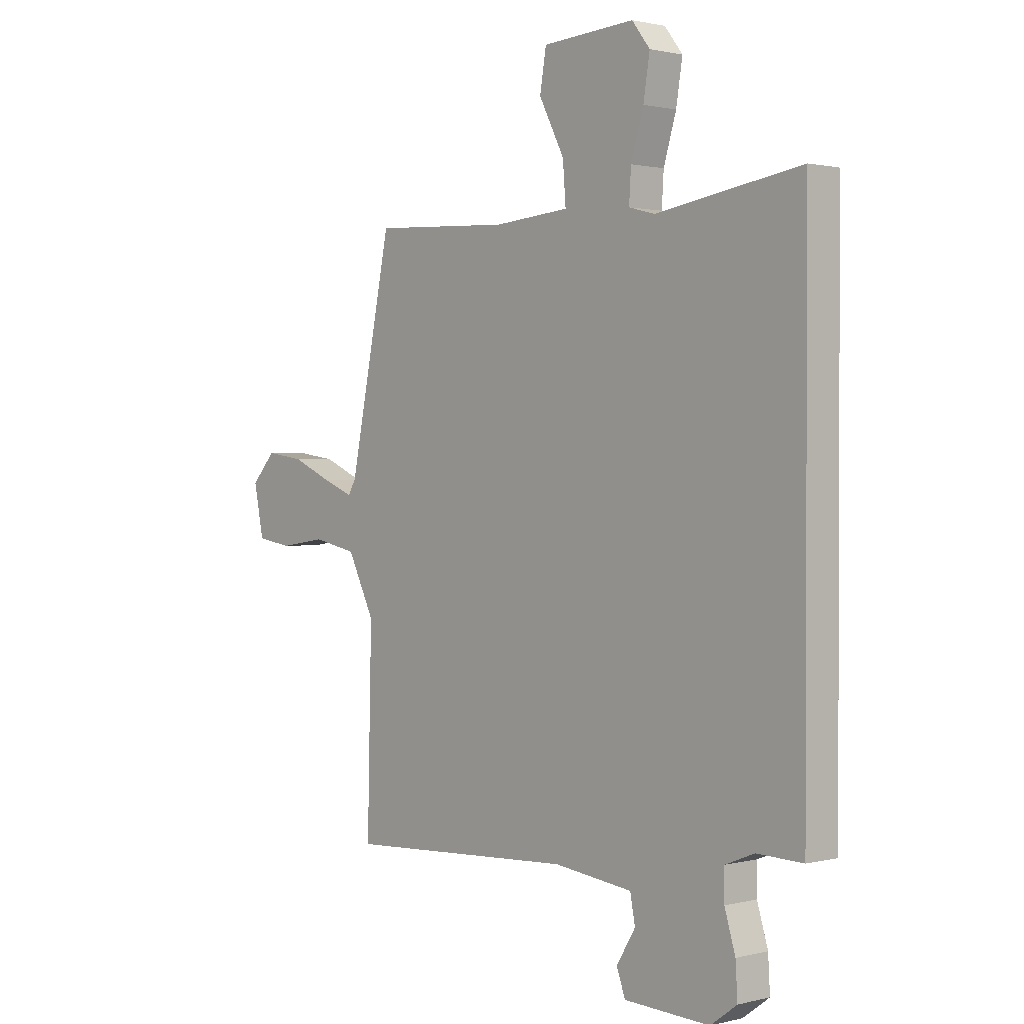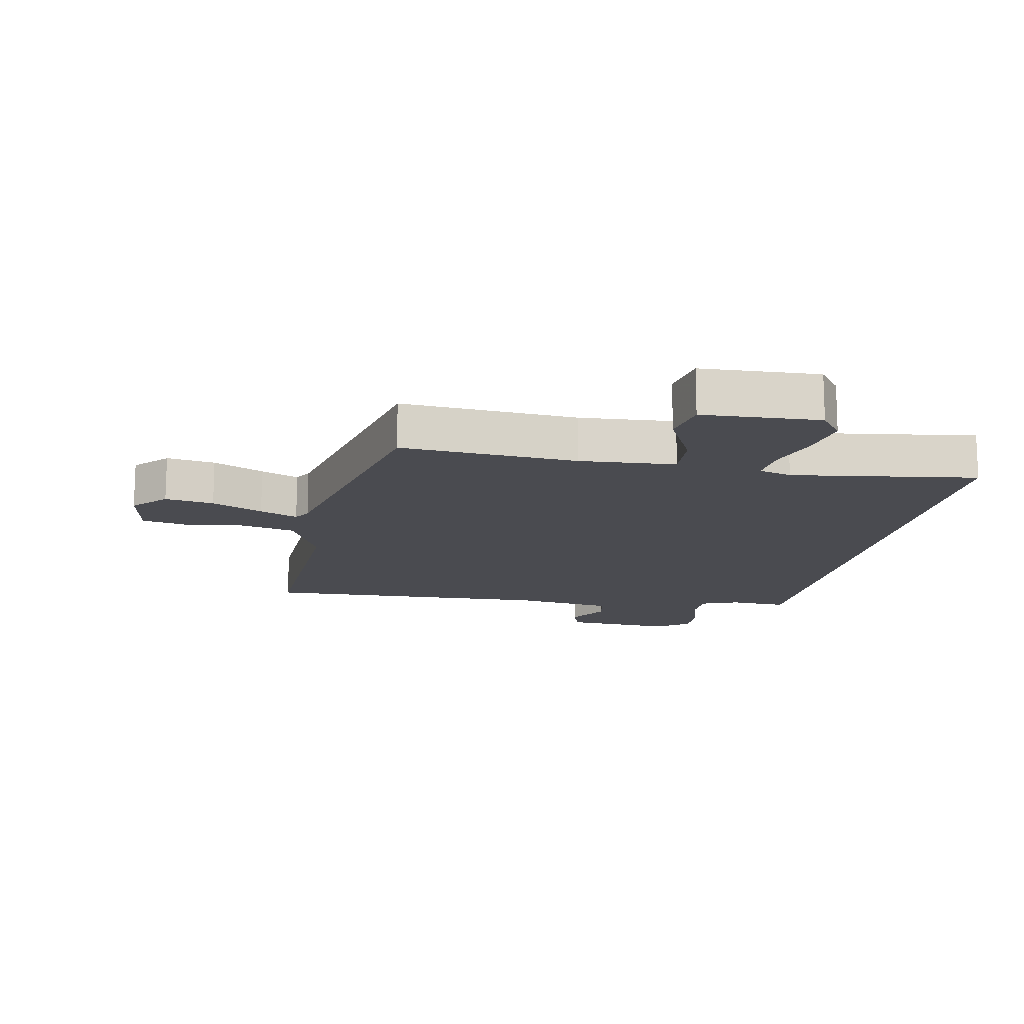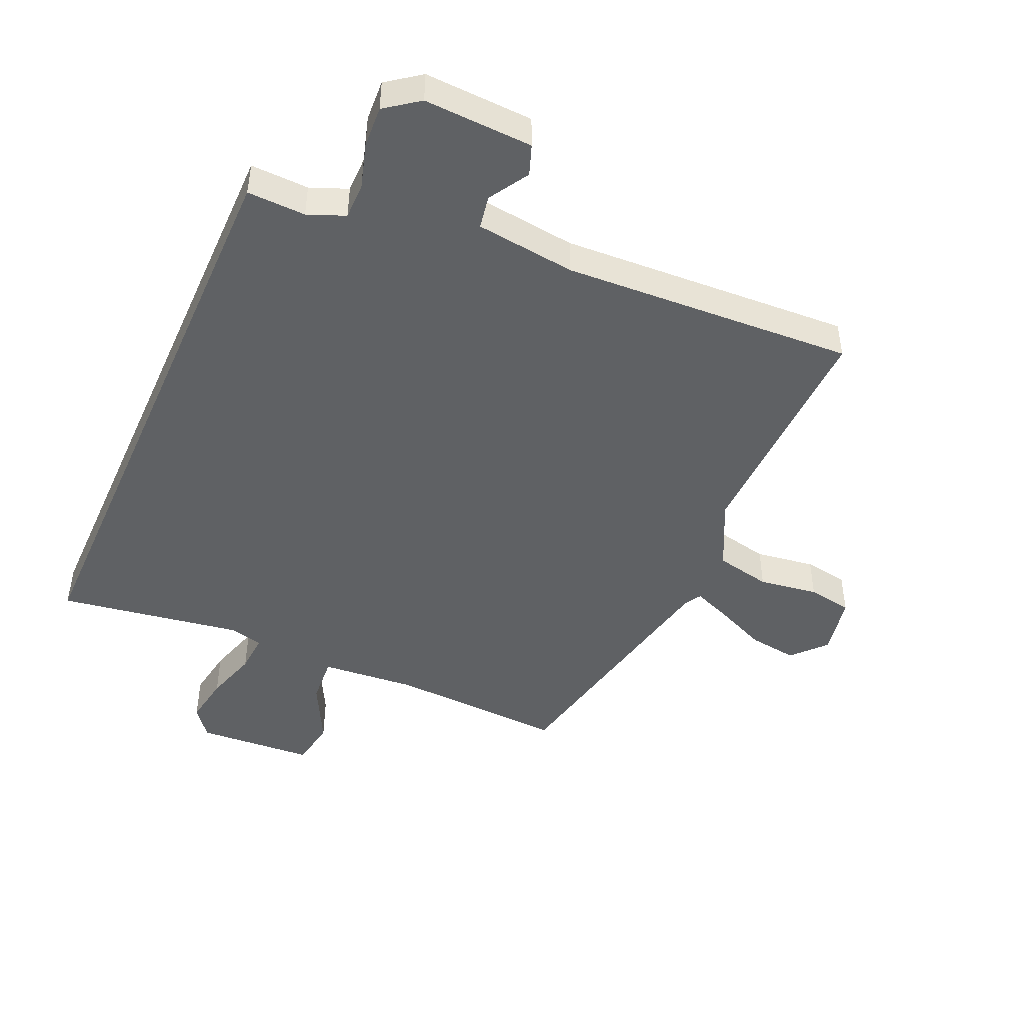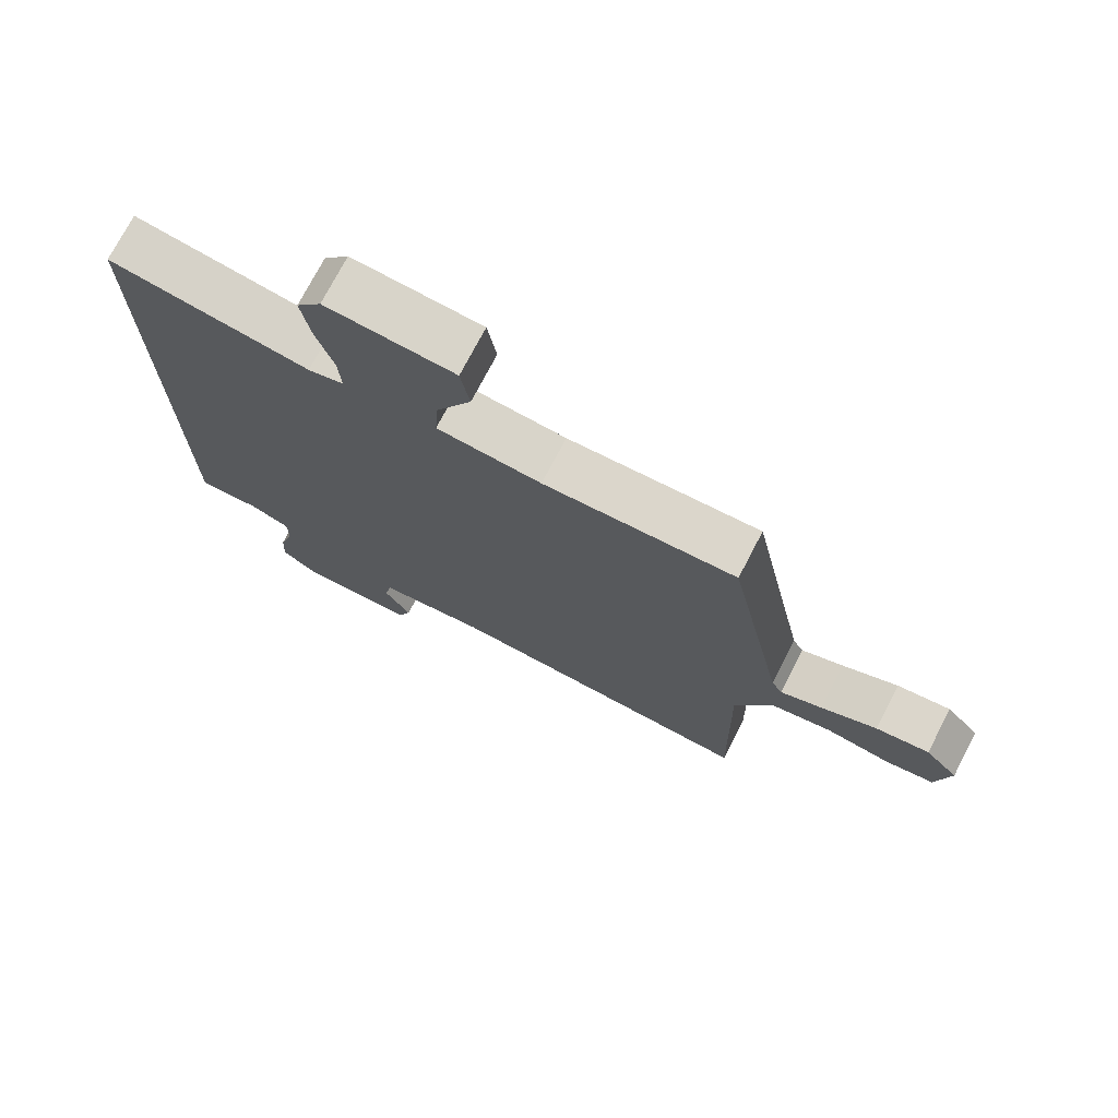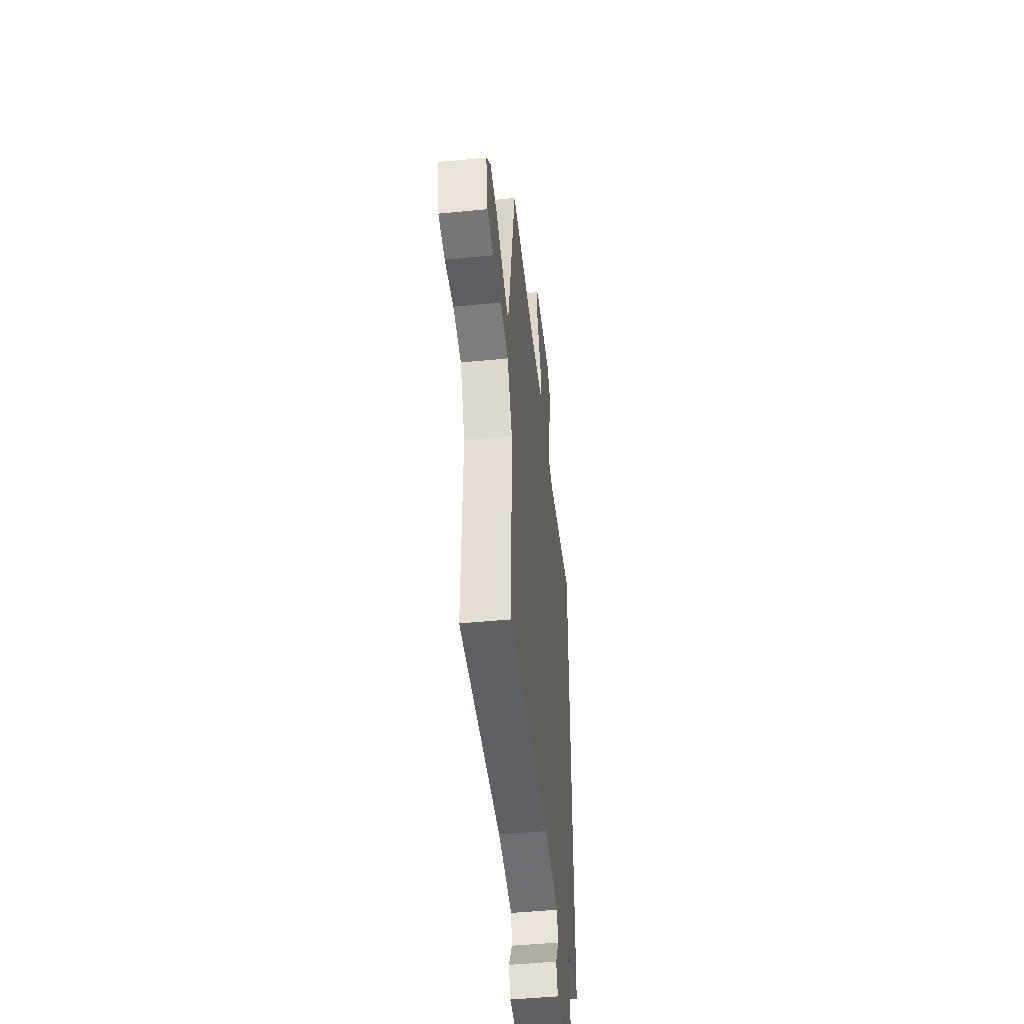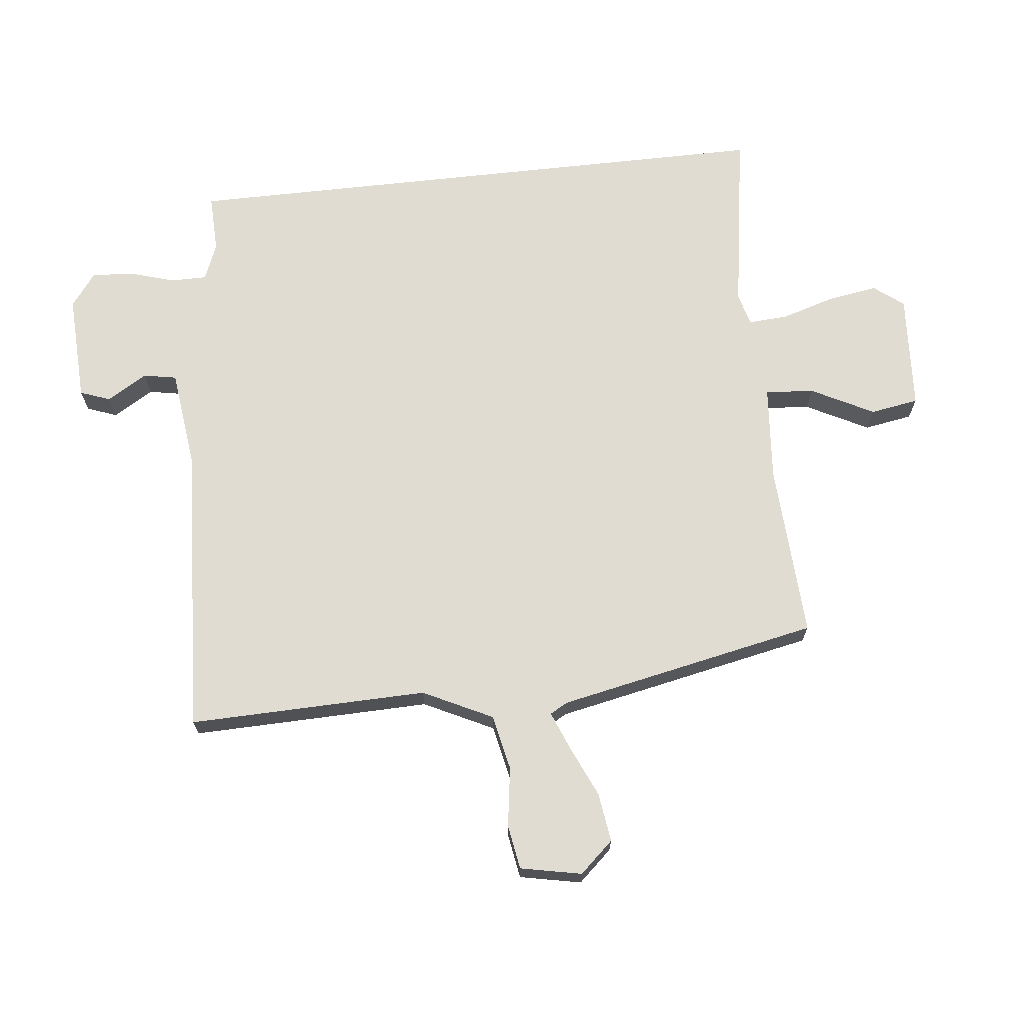
<metadata>
{"format":"obj","ext":"obj","renderer":"f3d","projection":"perspective","resolution":1024,"background":"white","views":[{"elev":1.2,"azim":48.0,"up":"+Z"},{"elev":-14.6,"azim":-11.9,"up":"+Y"},{"elev":-46.0,"azim":156.0,"up":"+Y"},{"elev":74.2,"azim":-152.5,"up":"+Z"},{"elev":-47.4,"azim":-83.7,"up":"+Z"},{"elev":69.0,"azim":-96.3,"up":"+Y"}]}
</metadata>
<code>
v 0.5 0.07 0.518
v 0.5 0.07 -0.459
v 0.406 0.07 -0.456
v 0.346 0.07 -0.48
v 0.346 0.07 -0.539
v 0.368 0.07 -0.612
v 0.372 0.07 -0.679
v 0.318 0.07 -0.719
v 0.142 0.07 -0.711
v 0.124 0.07 -0.662
v 0.163 0.07 -0.598
v 0.153 0.07 -0.544
v -0.009 0.07 -0.524
v -0.481 0.07 -0.549
v -0.472 0.07 -0.163
v -0.527 0.07 -0.051
v -0.617 0.07 -0.032
v -0.713 0.07 -0.046
v -0.785 0.07 -0.034
v -0.805 0.07 0.065
v -0.756 0.07 0.119
v -0.677 0.07 0.108
v -0.594 0.07 0.071
v -0.532 0.07 0.046
v -0.516 0.07 0.074
v -0.43 0.07 0.496
v -0.145 0.07 0.481
v 0.01 0.07 0.494
v 0.004 0.07 0.573
v -0.048 0.07 0.674
v -0.035 0.07 0.752
v 0.155 0.07 0.764
v 0.192 0.07 0.716
v 0.179 0.07 0.635
v 0.153 0.07 0.549
v 0.149 0.07 0.485
v 0.202 0.07 0.471
v 0.5 0 0.518
v 0.5 0 -0.459
v 0.406 0 -0.456
v 0.346 0 -0.48
v 0.346 0 -0.539
v 0.368 0 -0.612
v 0.372 0 -0.679
v 0.318 0 -0.719
v 0.142 0 -0.711
v 0.124 0 -0.662
v 0.163 0 -0.598
v 0.153 0 -0.544
v -0.009 0 -0.524
v -0.481 0 -0.549
v -0.472 0 -0.163
v -0.527 0 -0.051
v -0.617 0 -0.032
v -0.713 0 -0.046
v -0.785 0 -0.034
v -0.805 0 0.065
v -0.756 0 0.119
v -0.677 0 0.108
v -0.594 0 0.071
v -0.532 0 0.046
v -0.516 0 0.074
v -0.43 0 0.496
v -0.145 0 0.481
v 0.01 0 0.494
v 0.004 0 0.573
v -0.048 0 0.674
v -0.035 0 0.752
v 0.155 0 0.764
v 0.192 0 0.716
v 0.179 0 0.635
v 0.153 0 0.549
v 0.149 0 0.485
v 0.202 0 0.471
f 32 33 34 35
f 32 35 36
f 29 30 31 32
f 28 29 32 36
f 27 28 36 37
f 25 26 27
f 24 25 27 37
f 20 21 22 23
f 20 23 24
f 17 18 19 20
f 16 17 20 24
f 15 16 24 37
f 13 14 15 37
f 8 9 10 11
f 8 11 12
f 5 6 7 8
f 4 5 8 12
f 3 4 12 13
f 1 2 3
f 1 3 13 37
f 72 71 70 69
f 73 72 69
f 69 68 67 66
f 73 69 66 65
f 74 73 65 64
f 64 63 62
f 74 64 62 61
f 60 59 58 57
f 61 60 57
f 57 56 55 54
f 61 57 54 53
f 74 61 53 52
f 74 52 51 50
f 48 47 46 45
f 49 48 45
f 45 44 43 42
f 49 45 42 41
f 50 49 41 40
f 40 39 38
f 74 50 40 38
f 1 38 39 2
f 2 39 40 3
f 3 40 41 4
f 4 41 42 5
f 5 42 43 6
f 6 43 44 7
f 7 44 45 8
f 8 45 46 9
f 9 46 47 10
f 10 47 48 11
f 11 48 49 12
f 12 49 50 13
f 13 50 51 14
f 14 51 52 15
f 15 52 53 16
f 16 53 54 17
f 17 54 55 18
f 18 55 56 19
f 19 56 57 20
f 20 57 58 21
f 21 58 59 22
f 22 59 60 23
f 23 60 61 24
f 24 61 62 25
f 25 62 63 26
f 26 63 64 27
f 27 64 65 28
f 28 65 66 29
f 29 66 67 30
f 30 67 68 31
f 31 68 69 32
f 32 69 70 33
f 33 70 71 34
f 34 71 72 35
f 35 72 73 36
f 36 73 74 37
f 37 74 38 1

</code>
